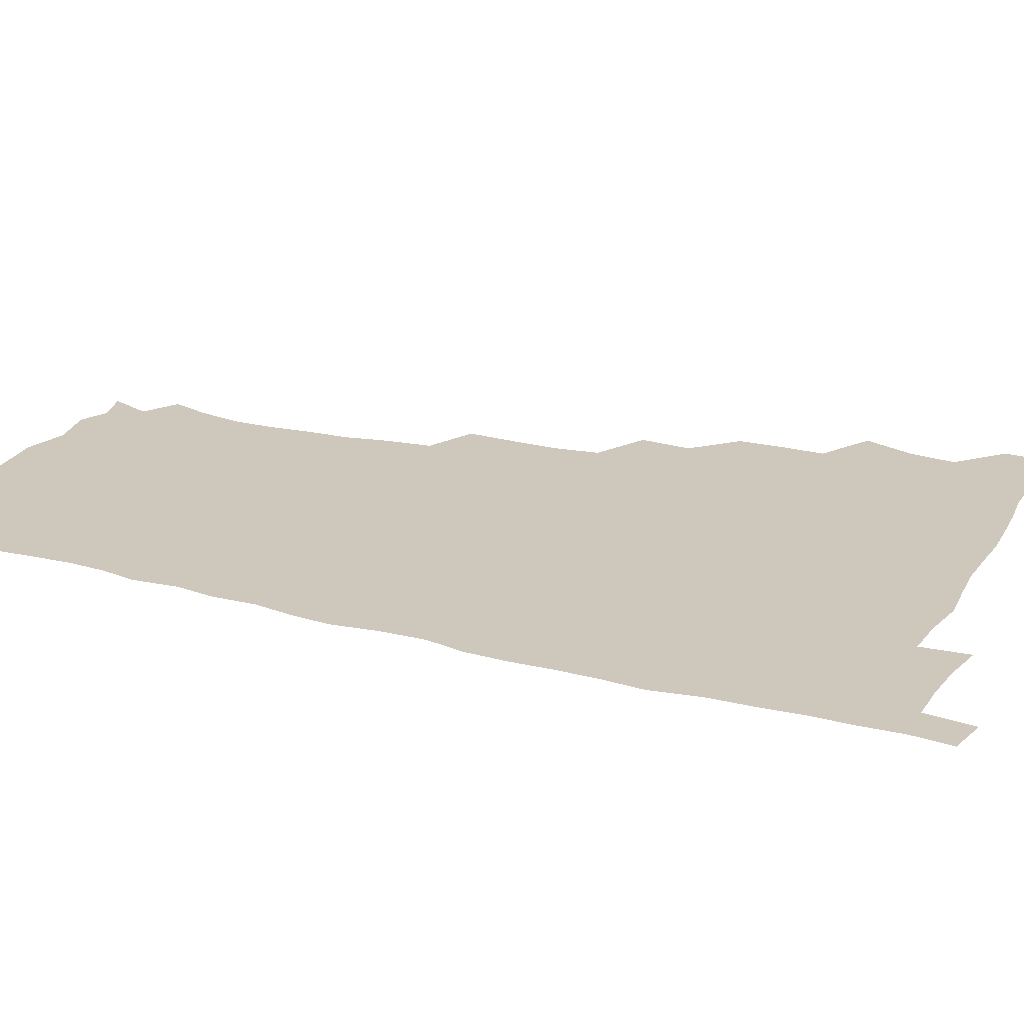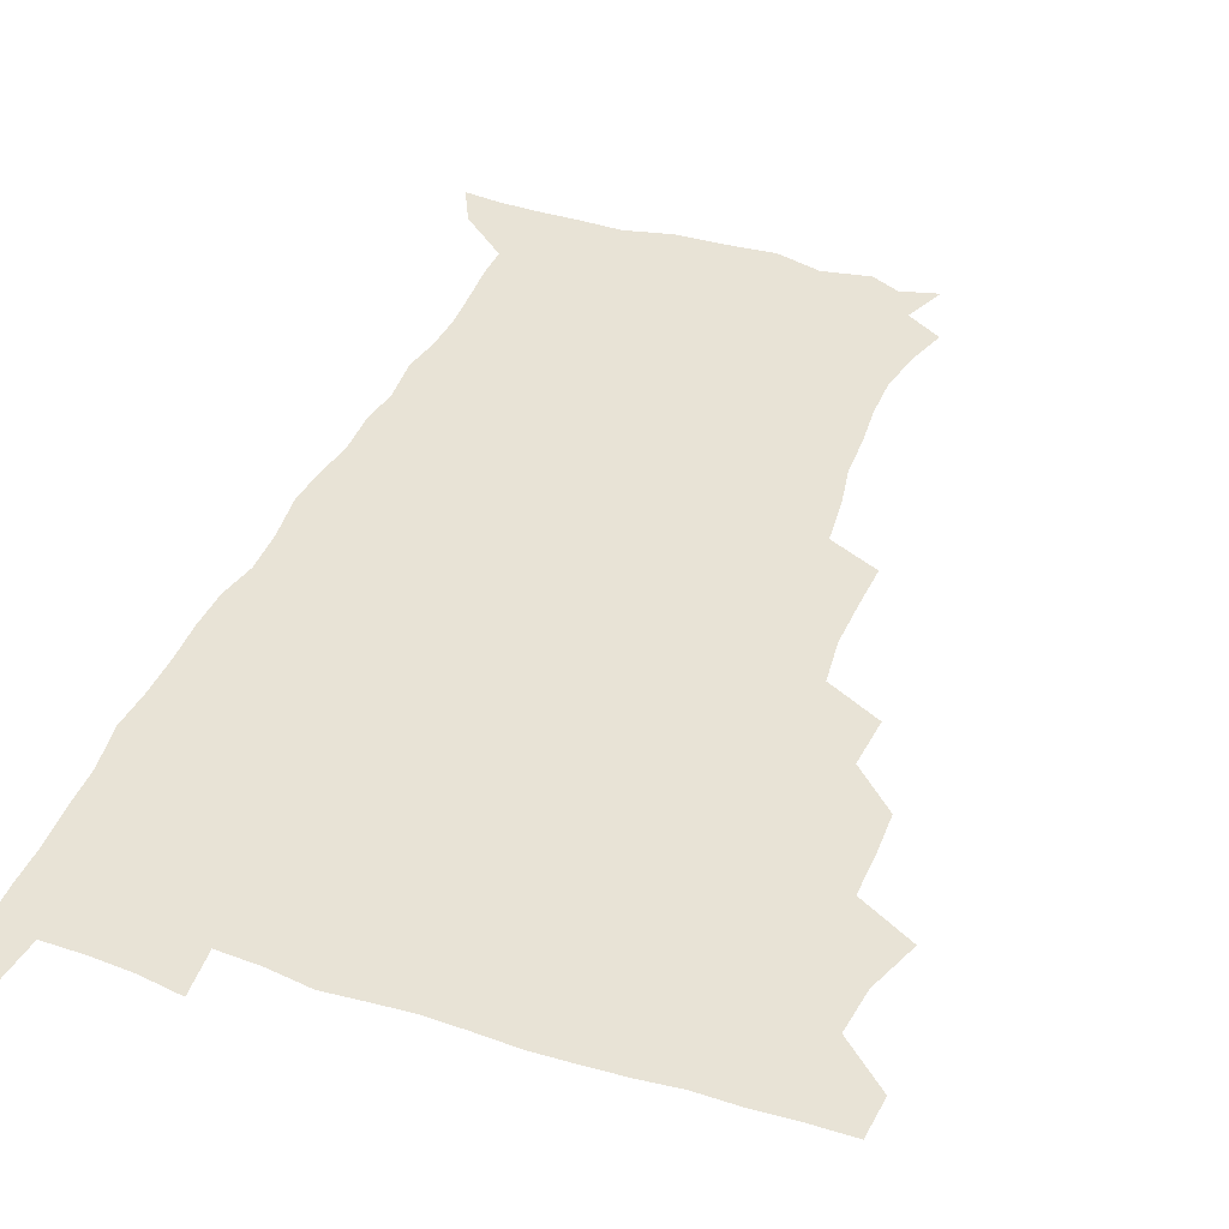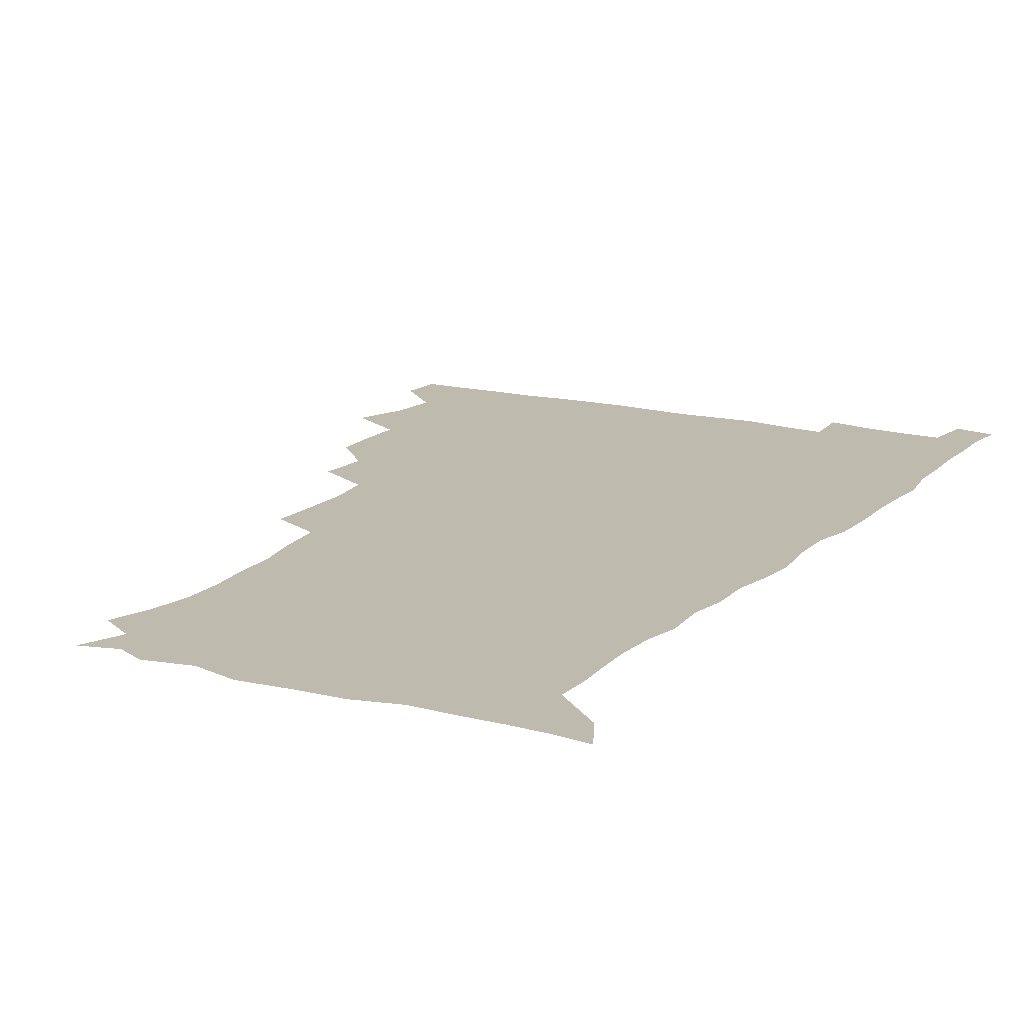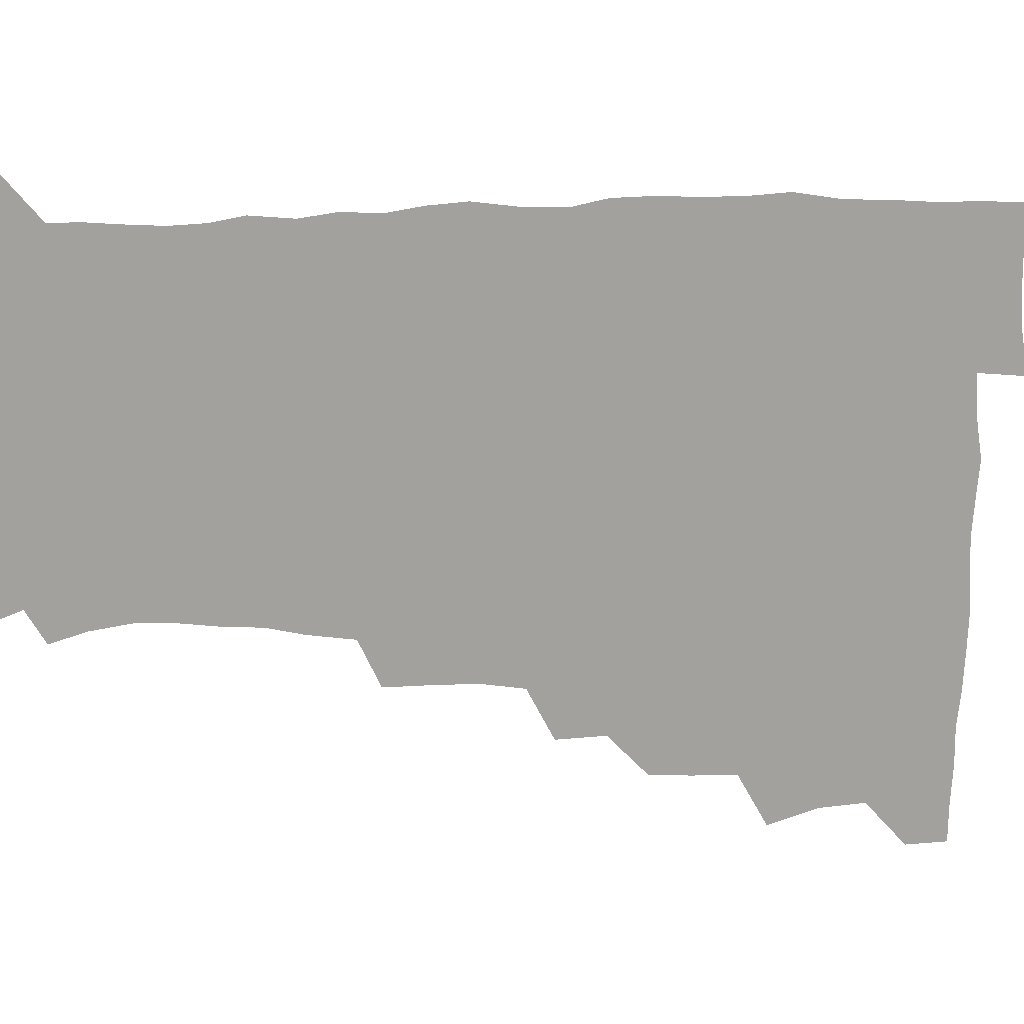
<metadata>
{"format":"obj","ext":"obj","renderer":"f3d","projection":"perspective","resolution":1024,"background":"white","views":[{"elev":22.0,"azim":114.2,"up":"+Z"},{"elev":41.4,"azim":-158.8,"up":"+Z"},{"elev":15.8,"azim":28.9,"up":"+Z"},{"elev":-72.1,"azim":90.1,"up":"+Z"}]}
</metadata>
<code>
v 479.9 509 0
v 481.1 524.4 0
v 487.8 457.6 0
v 494.8 476.6 0
v 496.8 493.6 0
v 497.4 509.3 0
v 496.7 524.6 0
v 508.2 413.4 0
v 507.8 429.6 0
v 508.2 446.2 0
v 511.7 464.1 0
v 512.5 479.4 0
v 514 495 0
v 513.3 509.6 0
v 511.7 525.5 0
v 522.1 379.1 0
v 523.7 398.1 0
v 525.6 416.7 0
v 526.8 433.8 0
v 525.9 449 0
v 527.2 464.7 0
v 528 480 0
v 529.2 495.2 0
v 528.1 510.1 0
v 527 525.4 0
v 542.7 316.3 0
v 543.6 333.6 0
v 544.1 351.6 0
v 542.1 368.7 0
v 541.3 386 0
v 543.9 405.4 0
v 541.6 419.3 0
v 545.2 437.9 0
v 544.9 452.1 0
v 543.9 466.3 0
v 544.3 481 0
v 544.3 495.3 0
v 543.3 509.9 0
v 541.4 526.8 0
v 559.7 196.1 0
v 564.6 211 0
v 567.7 227.2 0
v 567.8 242.6 0
v 566.5 257.2 0
v 565.9 274.6 0
v 563.2 289.2 0
v 561.2 307.7 0
v 560.3 325.1 0
v 560 341.9 0
v 558.9 357.6 0
v 558.5 374.5 0
v 558.1 390.6 0
v 558.7 407.2 0
v 558.1 422 0
v 559.1 437.6 0
v 559.7 452.8 0
v 559.8 467.3 0
v 559.4 481.5 0
v 558.7 495.7 0
v 557.6 510.7 0
v 555.9 527.6 0
v 566.3 172.3 0
v 572.9 188.1 0
v 572.9 199.3 0
v 580.1 220.8 0
v 580.7 236 0
v 580.5 251.2 0
v 579.7 266.5 0
v 578.1 281 0
v 577.3 298.4 0
v 576.5 315.5 0
v 576 331.8 0
v 574.7 346.1 0
v 574.1 361.8 0
v 573.5 377.3 0
v 573.3 393 0
v 574.1 409.2 0
v 574.5 424.4 0
v 574.3 438.7 0
v 574.5 453.5 0
v 574.1 467.6 0
v 573.5 481.7 0
v 573.2 495.8 0
v 572.5 510.2 0
v 570.3 528.1 0
v 580.1 176 0
v 585.3 190.1 0
v 588.8 206.4 0
v 594 227.4 0
v 593.7 242 0
v 593.7 257.3 0
v 592.8 272.1 0
v 591.1 285.3 0
v 590.7 302.3 0
v 589.9 317.6 0
v 589.6 333.7 0
v 589.3 349.4 0
v 588.5 364.1 0
v 588.7 380.4 0
v 588.6 395.6 0
v 588.6 410.1 0
v 589.5 425.9 0
v 588.4 439 0
v 588.9 453.8 0
v 589.3 467.9 0
v 588 482.1 0
v 587.6 496.2 0
v 586.9 510.6 0
v 585.2 527.4 0
v 590.8 171 0
v 602.5 197.5 0
v 605.7 215.4 0
v 606.5 229.8 0
v 605.4 241.6 0
v 606.1 260 0
v 605.4 274.5 0
v 605.1 290.5 0
v 604.3 305.2 0
v 603.9 319.8 0
v 603.4 335.4 0
v 603.3 351.1 0
v 602.5 364.6 0
v 602.5 379.8 0
v 602.3 394.5 0
v 602.9 411 0
v 602.9 425.5 0
v 602.6 439 0
v 603.1 453.9 0
v 603.2 468 0
v 602.7 482.1 0
v 601.8 496.8 0
v 601.4 511.1 0
v 600.1 526.8 0
v 608.3 174.4 0
v 616.6 198.7 0
v 618.6 215.8 0
v 619.4 231.9 0
v 619.5 246.8 0
v 619 261 0
v 618.5 275.8 0
v 618.1 290.8 0
v 617.5 305.1 0
v 617.8 323.5 0
v 617.4 337.1 0
v 617.2 352.2 0
v 616.5 365.2 0
v 616.8 381.4 0
v 616.9 396.6 0
v 617 411.4 0
v 616.8 425.3 0
v 616.9 439.7 0
v 617.5 454.7 0
v 617.3 468.2 0
v 617.5 482.2 0
v 617.5 496.1 0
v 616.6 510.6 0
v 614.5 527.9 0
v 625.2 169.8 0
v 630.4 197 0
v 631.9 216.3 0
v 632.4 233.3 0
v 632.3 247.4 0
v 632.2 262.8 0
v 631.8 277.7 0
v 631.6 292.8 0
v 631.5 307.6 0
v 631.3 321.8 0
v 630.9 337.1 0
v 630.8 352.3 0
v 630.9 368.1 0
v 630.8 381.6 0
v 630.8 396.8 0
v 630.8 412 0
v 630.9 425.5 0
v 630.9 439.8 0
v 631.3 454.3 0
v 631.5 468.1 0
v 631.7 482.2 0
v 632 496.1 0
v 631.1 511 0
v 628.8 529 0
v 643.9 171.2 0
v 645.1 196 0
v 645.3 216.4 0
v 645.4 233.1 0
v 645.4 246.9 0
v 645.3 262.9 0
v 645.2 276.4 0
v 644.7 292 0
v 644.6 309.9 0
v 644.9 322 0
v 644.8 335.7 0
v 644.5 351.9 0
v 644.5 367.2 0
v 644.5 382.6 0
v 644.7 396.8 0
v 644.9 410.9 0
v 644.8 426 0
v 644.7 440.8 0
v 645.5 454 0
v 645.7 467.9 0
v 645.9 482.3 0
v 646.1 496.4 0
v 645.8 510.8 0
v 644.9 526.6 0
v 662.3 171.8 0
v 660.2 195.8 0
v 659.2 214.5 0
v 658.5 231.8 0
v 659.1 244.3 0
v 658.1 262.4 0
v 658.3 277.3 0
v 658.1 292.5 0
v 658 307.8 0
v 658.1 322.3 0
v 658.2 336.1 0
v 657.9 352.8 0
v 658.1 367 0
v 659 380.2 0
v 658.4 396.3 0
v 658.9 410.3 0
v 659.1 425.1 0
v 659.9 438.8 0
v 659.5 454.1 0
v 659.8 468.1 0
v 660.1 482.1 0
v 660.2 496.5 0
v 660.4 510.7 0
v 660.2 525.7 0
v 659 543.3 0
v 679.5 175.9 0
v 675.1 195.3 0
v 672.7 214 0
v 671.8 230.1 0
v 672 244.5 0
v 671.6 259.9 0
v 671.2 276.4 0
v 671.6 290.5 0
v 670.9 307.4 0
v 671.4 321.4 0
v 671.3 336.7 0
v 672.2 350.3 0
v 671.9 365.6 0
v 672.6 379.7 0
v 673.8 393.1 0
v 673.2 408.9 0
v 673.3 424 0
v 673.9 438.2 0
v 673.1 454.4 0
v 673.9 467.9 0
v 674.3 482.2 0
v 674.6 496.4 0
v 674.8 510.7 0
v 674.9 525.6 0
v 674.9 540.7 0
v 696.3 175.5 0
v 690 193.8 0
v 686.6 211.4 0
v 685.1 227.6 0
v 685.3 241.9 0
v 684.8 257.7 0
v 685.1 272.6 0
v 685.2 287.7 0
v 685.3 303 0
v 684.6 319.6 0
v 685.7 333.4 0
v 686.5 347.5 0
v 686.7 362.3 0
v 686.5 377.8 0
v 688.1 391.3 0
v 685.9 409.8 0
v 688.4 422.3 0
v 688.5 437.1 0
v 688.5 452.1 0
v 688.7 466.8 0
v 689 481.4 0
v 689.1 496.1 0
v 689.3 510.7 0
v 689.7 525.2 0
v 690.2 539.7 0
v 711.2 175.7 0
v 704.6 191.8 0
v 700.2 208.6 0
v 699.5 222.7 0
v 699 237.4 0
v 698.6 252.8 0
v 698.1 269.1 0
v 699.2 283.2 0
v 699.4 298.4 0
v 699.2 314.5 0
v 700.3 328.8 0
v 702.1 342.6 0
v 700.4 360 0
v 700.7 374.7 0
v 703.4 387.9 0
v 702.3 405.1 0
v 702.5 420.2 0
v 704.1 434.3 0
v 702.8 450.7 0
v 703.4 465.3 0
v 703.7 480.3 0
v 704.6 494.9 0
v 704 510.3 0
v 704.9 525 0
v 704.7 539.5 0
v 707 557.5 0
v 725.3 175.3 0
v 716.8 191.9 0
v 713.6 204.3 0
v 714 215.9 0
v 713.2 230.3 0
v 712.7 245.6 0
v 713.6 260 0
v 716.3 273 0
v 715.1 290.1 0
v 717.3 304.2 0
v 717 320.5 0
v 719.5 334.4 0
v 721 349.3 0
v 719 366.8 0
v 718.8 383.2 0
v 722.1 397.2 0
v 722.8 412.7 0
v 722.4 428.6 0
v 722.7 444.4 0
v 724 459.4 0
v 721.5 476.8 0
v 721.3 492.8 0
v 720.5 509.1 0
v 720.8 524.6 0
v 720.3 539.9 0
v 721.9 554.8 0
v 739.3 173.8 0
v 731.9 188.6 0
f 5 6 1
f 1 6 2
f 6 7 2
f 10 11 3
f 3 11 4
f 11 12 4
f 4 12 5
f 12 13 5
f 5 13 6
f 13 14 6
f 6 14 7
f 14 15 7
f 17 18 8
f 8 18 9
f 18 19 9
f 9 19 10
f 19 20 10
f 10 20 11
f 20 21 11
f 11 21 12
f 21 22 12
f 12 22 13
f 22 23 13
f 13 23 14
f 23 24 14
f 14 24 15
f 24 25 15
f 29 30 16
f 16 30 17
f 30 31 17
f 17 31 18
f 31 32 18
f 18 32 19
f 32 33 19
f 19 33 20
f 33 34 20
f 20 34 21
f 34 35 21
f 21 35 22
f 35 36 22
f 22 36 23
f 36 37 23
f 23 37 24
f 37 38 24
f 24 38 25
f 38 39 25
f 47 48 26
f 26 48 27
f 48 49 27
f 27 49 28
f 49 50 28
f 28 50 29
f 50 51 29
f 29 51 30
f 51 52 30
f 30 52 31
f 52 53 31
f 31 53 32
f 53 54 32
f 32 54 33
f 54 55 33
f 33 55 34
f 55 56 34
f 34 56 35
f 56 57 35
f 35 57 36
f 57 58 36
f 36 58 37
f 58 59 37
f 37 59 38
f 59 60 38
f 38 60 39
f 60 61 39
f 63 64 40
f 40 64 41
f 64 65 41
f 41 65 42
f 65 66 42
f 42 66 43
f 66 67 43
f 43 67 44
f 67 68 44
f 44 68 45
f 68 69 45
f 45 69 46
f 69 70 46
f 46 70 47
f 70 71 47
f 47 71 48
f 71 72 48
f 48 72 49
f 72 73 49
f 49 73 50
f 73 74 50
f 50 74 51
f 74 75 51
f 51 75 52
f 75 76 52
f 52 76 53
f 76 77 53
f 53 77 54
f 77 78 54
f 54 78 55
f 78 79 55
f 55 79 56
f 79 80 56
f 56 80 57
f 80 81 57
f 57 81 58
f 81 82 58
f 58 82 59
f 82 83 59
f 59 83 60
f 83 84 60
f 60 84 61
f 84 85 61
f 62 86 63
f 86 87 63
f 63 87 64
f 87 88 64
f 64 88 65
f 88 89 65
f 65 89 66
f 89 90 66
f 66 90 67
f 90 91 67
f 67 91 68
f 91 92 68
f 68 92 69
f 92 93 69
f 69 93 70
f 93 94 70
f 70 94 71
f 94 95 71
f 71 95 72
f 95 96 72
f 72 96 73
f 96 97 73
f 73 97 74
f 97 98 74
f 74 98 75
f 98 99 75
f 75 99 76
f 99 100 76
f 76 100 77
f 100 101 77
f 77 101 78
f 101 102 78
f 78 102 79
f 102 103 79
f 79 103 80
f 103 104 80
f 80 104 81
f 104 105 81
f 81 105 82
f 105 106 82
f 82 106 83
f 106 107 83
f 83 107 84
f 107 108 84
f 84 108 85
f 108 109 85
f 86 110 87
f 110 111 87
f 87 111 88
f 111 112 88
f 88 112 89
f 112 113 89
f 89 113 90
f 113 114 90
f 90 114 91
f 114 115 91
f 91 115 92
f 115 116 92
f 92 116 93
f 116 117 93
f 93 117 94
f 117 118 94
f 94 118 95
f 118 119 95
f 95 119 96
f 119 120 96
f 96 120 97
f 120 121 97
f 97 121 98
f 121 122 98
f 98 122 99
f 122 123 99
f 99 123 100
f 123 124 100
f 100 124 101
f 124 125 101
f 101 125 102
f 125 126 102
f 102 126 103
f 126 127 103
f 103 127 104
f 127 128 104
f 104 128 105
f 128 129 105
f 105 129 106
f 129 130 106
f 106 130 107
f 130 131 107
f 107 131 108
f 131 132 108
f 108 132 109
f 132 133 109
f 110 134 111
f 134 135 111
f 111 135 112
f 135 136 112
f 112 136 113
f 136 137 113
f 113 137 114
f 137 138 114
f 114 138 115
f 138 139 115
f 115 139 116
f 139 140 116
f 116 140 117
f 140 141 117
f 117 141 118
f 141 142 118
f 118 142 119
f 142 143 119
f 119 143 120
f 143 144 120
f 120 144 121
f 144 145 121
f 121 145 122
f 145 146 122
f 122 146 123
f 146 147 123
f 123 147 124
f 147 148 124
f 124 148 125
f 148 149 125
f 125 149 126
f 149 150 126
f 126 150 127
f 150 151 127
f 127 151 128
f 151 152 128
f 128 152 129
f 152 153 129
f 129 153 130
f 153 154 130
f 130 154 131
f 154 155 131
f 131 155 132
f 155 156 132
f 132 156 133
f 156 157 133
f 134 158 135
f 158 159 135
f 135 159 136
f 159 160 136
f 136 160 137
f 160 161 137
f 137 161 138
f 161 162 138
f 138 162 139
f 162 163 139
f 139 163 140
f 163 164 140
f 140 164 141
f 164 165 141
f 141 165 142
f 165 166 142
f 142 166 143
f 166 167 143
f 143 167 144
f 167 168 144
f 144 168 145
f 168 169 145
f 145 169 146
f 169 170 146
f 146 170 147
f 170 171 147
f 147 171 148
f 171 172 148
f 148 172 149
f 172 173 149
f 149 173 150
f 173 174 150
f 150 174 151
f 174 175 151
f 151 175 152
f 175 176 152
f 152 176 153
f 176 177 153
f 153 177 154
f 177 178 154
f 154 178 155
f 178 179 155
f 155 179 156
f 179 180 156
f 156 180 157
f 180 181 157
f 158 182 159
f 182 183 159
f 159 183 160
f 183 184 160
f 160 184 161
f 184 185 161
f 161 185 162
f 185 186 162
f 162 186 163
f 186 187 163
f 163 187 164
f 187 188 164
f 164 188 165
f 188 189 165
f 165 189 166
f 189 190 166
f 166 190 167
f 190 191 167
f 167 191 168
f 191 192 168
f 168 192 169
f 192 193 169
f 169 193 170
f 193 194 170
f 170 194 171
f 194 195 171
f 171 195 172
f 195 196 172
f 172 196 173
f 196 197 173
f 173 197 174
f 197 198 174
f 174 198 175
f 198 199 175
f 175 199 176
f 199 200 176
f 176 200 177
f 200 201 177
f 177 201 178
f 201 202 178
f 178 202 179
f 202 203 179
f 179 203 180
f 203 204 180
f 180 204 181
f 204 205 181
f 182 206 183
f 206 207 183
f 183 207 184
f 207 208 184
f 184 208 185
f 208 209 185
f 185 209 186
f 209 210 186
f 186 210 187
f 210 211 187
f 187 211 188
f 211 212 188
f 188 212 189
f 212 213 189
f 189 213 190
f 213 214 190
f 190 214 191
f 214 215 191
f 191 215 192
f 215 216 192
f 192 216 193
f 216 217 193
f 193 217 194
f 217 218 194
f 194 218 195
f 218 219 195
f 195 219 196
f 219 220 196
f 196 220 197
f 220 221 197
f 197 221 198
f 221 222 198
f 198 222 199
f 222 223 199
f 199 223 200
f 223 224 200
f 200 224 201
f 224 225 201
f 201 225 202
f 225 226 202
f 202 226 203
f 226 227 203
f 203 227 204
f 227 228 204
f 204 228 205
f 228 229 205
f 206 231 207
f 231 232 207
f 207 232 208
f 232 233 208
f 208 233 209
f 233 234 209
f 209 234 210
f 234 235 210
f 210 235 211
f 235 236 211
f 211 236 212
f 236 237 212
f 212 237 213
f 237 238 213
f 213 238 214
f 238 239 214
f 214 239 215
f 239 240 215
f 215 240 216
f 240 241 216
f 216 241 217
f 241 242 217
f 217 242 218
f 242 243 218
f 218 243 219
f 243 244 219
f 219 244 220
f 244 245 220
f 220 245 221
f 245 246 221
f 221 246 222
f 246 247 222
f 222 247 223
f 247 248 223
f 223 248 224
f 248 249 224
f 224 249 225
f 249 250 225
f 225 250 226
f 250 251 226
f 226 251 227
f 251 252 227
f 227 252 228
f 252 253 228
f 228 253 229
f 253 254 229
f 229 254 230
f 254 255 230
f 231 256 232
f 256 257 232
f 232 257 233
f 257 258 233
f 233 258 234
f 258 259 234
f 234 259 235
f 259 260 235
f 235 260 236
f 260 261 236
f 236 261 237
f 261 262 237
f 237 262 238
f 262 263 238
f 238 263 239
f 263 264 239
f 239 264 240
f 264 265 240
f 240 265 241
f 265 266 241
f 241 266 242
f 266 267 242
f 242 267 243
f 267 268 243
f 243 268 244
f 268 269 244
f 244 269 245
f 269 270 245
f 245 270 246
f 270 271 246
f 246 271 247
f 271 272 247
f 247 272 248
f 272 273 248
f 248 273 249
f 273 274 249
f 249 274 250
f 274 275 250
f 250 275 251
f 275 276 251
f 251 276 252
f 276 277 252
f 252 277 253
f 277 278 253
f 253 278 254
f 278 279 254
f 254 279 255
f 279 280 255
f 256 281 257
f 281 282 257
f 257 282 258
f 282 283 258
f 258 283 259
f 283 284 259
f 259 284 260
f 284 285 260
f 260 285 261
f 285 286 261
f 261 286 262
f 286 287 262
f 262 287 263
f 287 288 263
f 263 288 264
f 288 289 264
f 264 289 265
f 289 290 265
f 265 290 266
f 290 291 266
f 266 291 267
f 291 292 267
f 267 292 268
f 292 293 268
f 268 293 269
f 293 294 269
f 269 294 270
f 294 295 270
f 270 295 271
f 295 296 271
f 271 296 272
f 296 297 272
f 272 297 273
f 297 298 273
f 273 298 274
f 298 299 274
f 274 299 275
f 299 300 275
f 275 300 276
f 300 301 276
f 276 301 277
f 301 302 277
f 277 302 278
f 302 303 278
f 278 303 279
f 303 304 279
f 279 304 280
f 304 305 280
f 281 307 282
f 307 308 282
f 282 308 283
f 308 309 283
f 283 309 284
f 309 310 284
f 284 310 285
f 310 311 285
f 285 311 286
f 311 312 286
f 286 312 287
f 312 313 287
f 287 313 288
f 313 314 288
f 288 314 289
f 314 315 289
f 289 315 290
f 315 316 290
f 290 316 291
f 316 317 291
f 291 317 292
f 317 318 292
f 292 318 293
f 318 319 293
f 293 319 294
f 319 320 294
f 294 320 295
f 320 321 295
f 295 321 296
f 321 322 296
f 296 322 297
f 322 323 297
f 297 323 298
f 323 324 298
f 298 324 299
f 324 325 299
f 299 325 300
f 325 326 300
f 300 326 301
f 326 327 301
f 301 327 302
f 327 328 302
f 302 328 303
f 328 329 303
f 303 329 304
f 329 330 304
f 304 330 305
f 330 331 305
f 305 331 306
f 331 332 306
f 307 333 308
f 333 334 308
f 308 334 309

</code>
